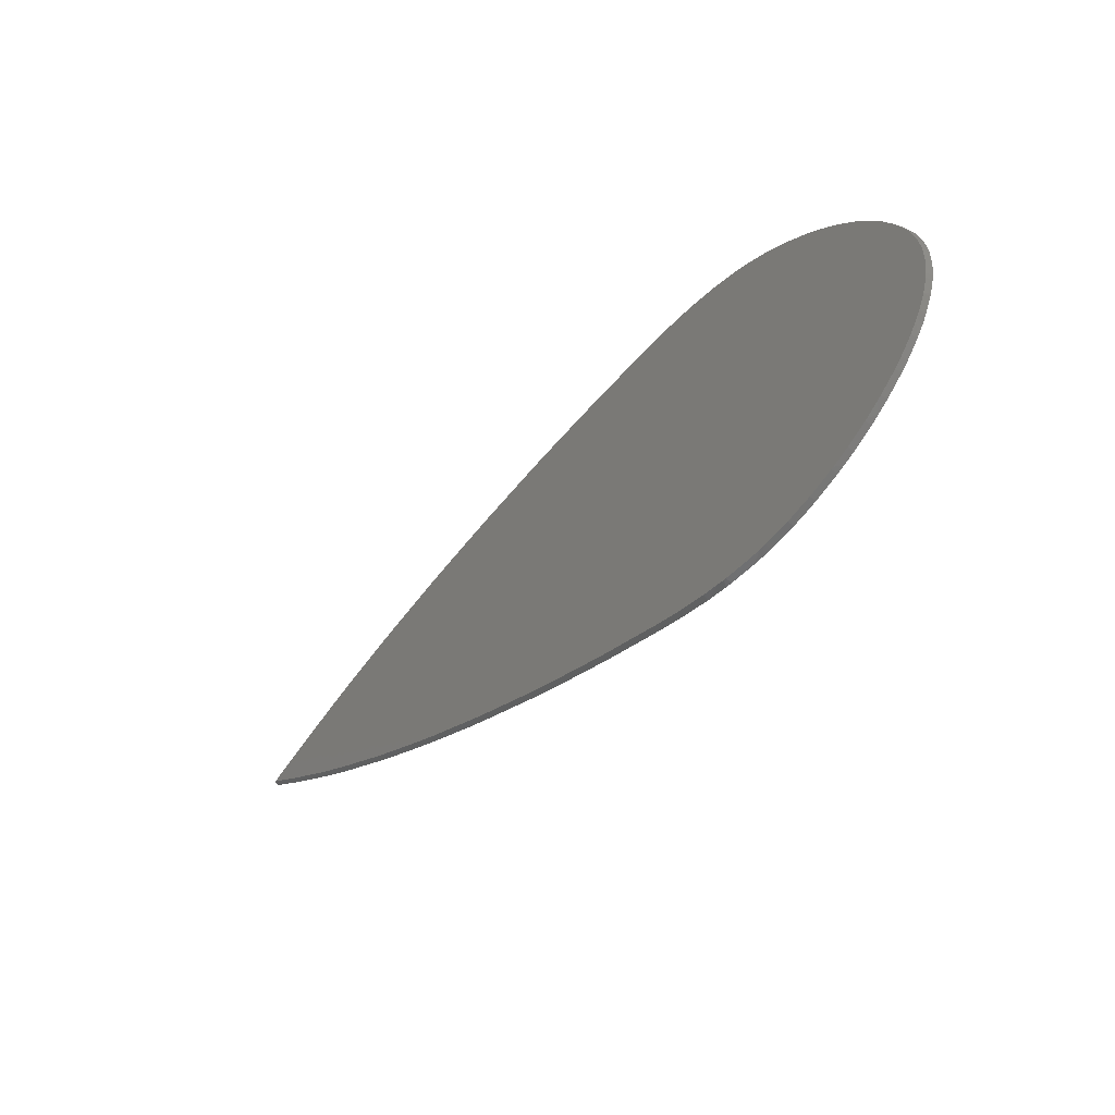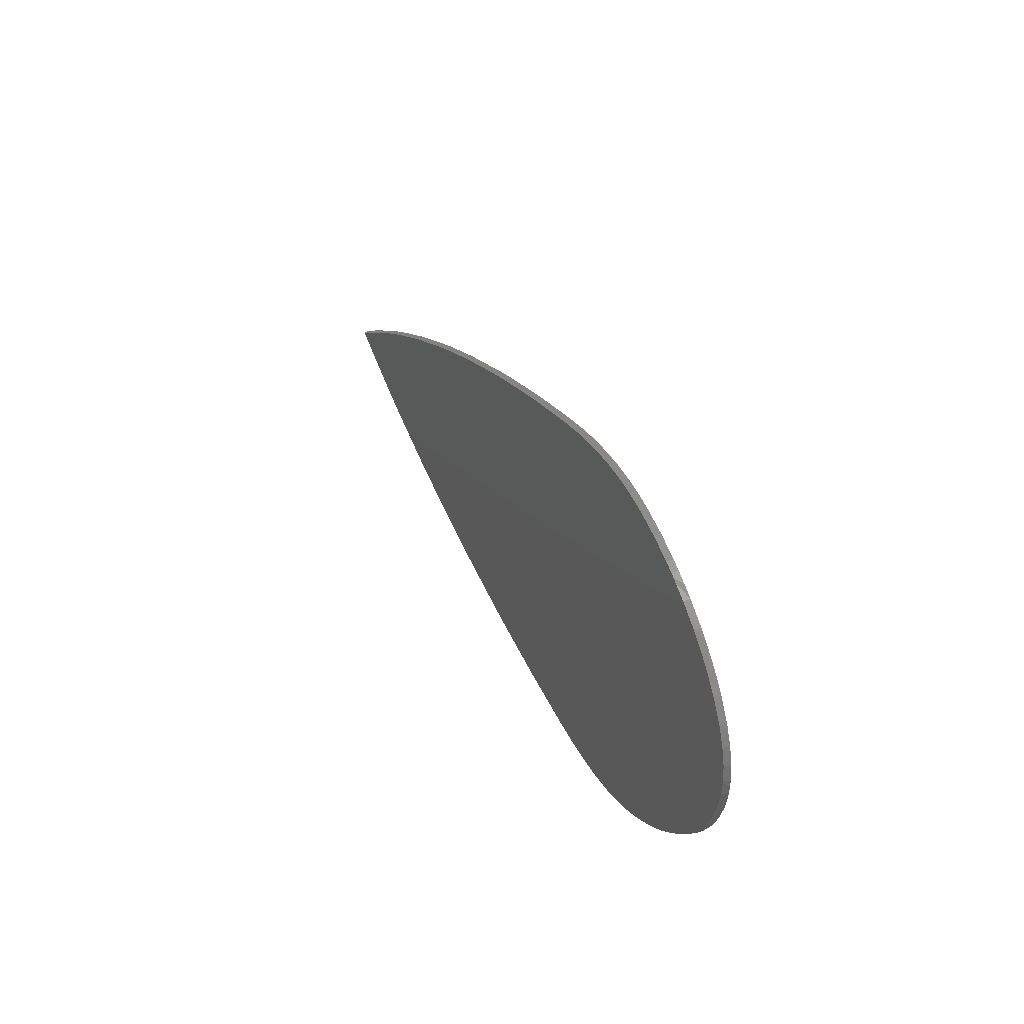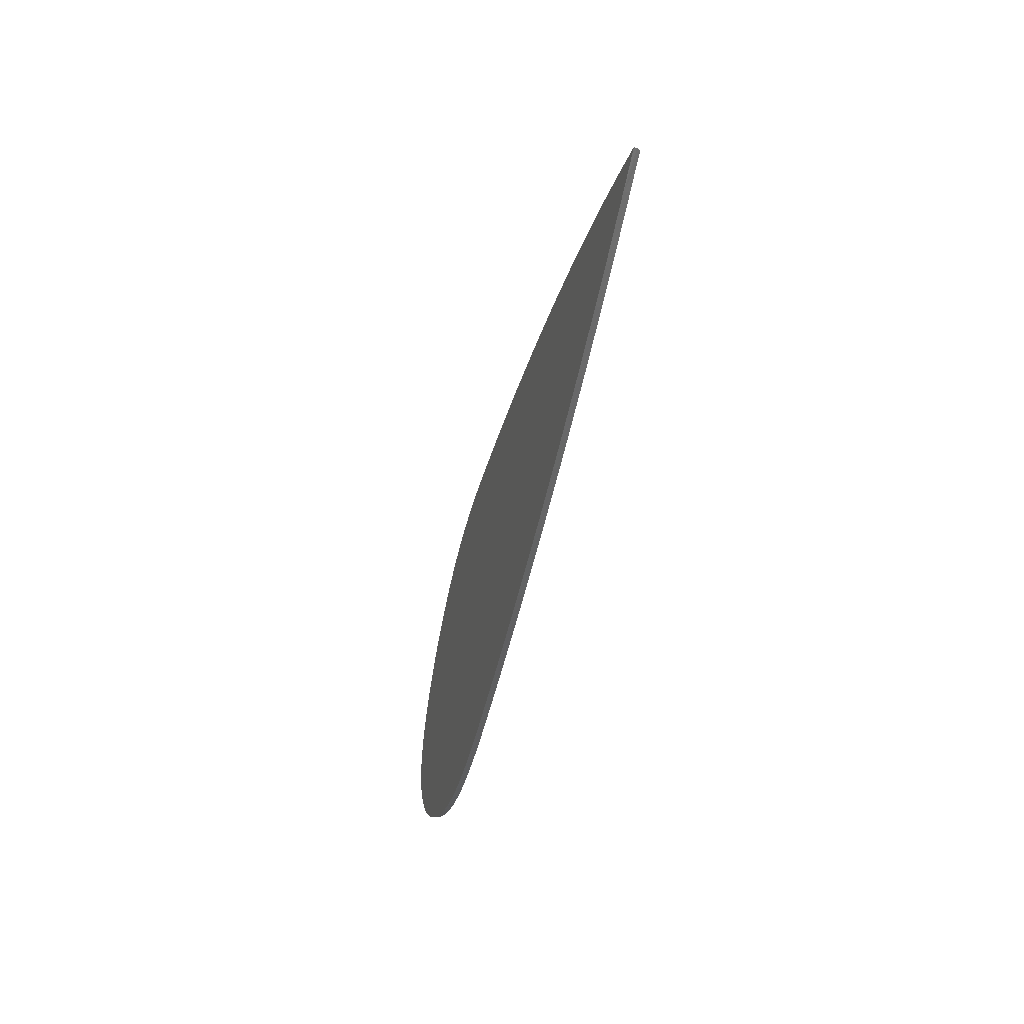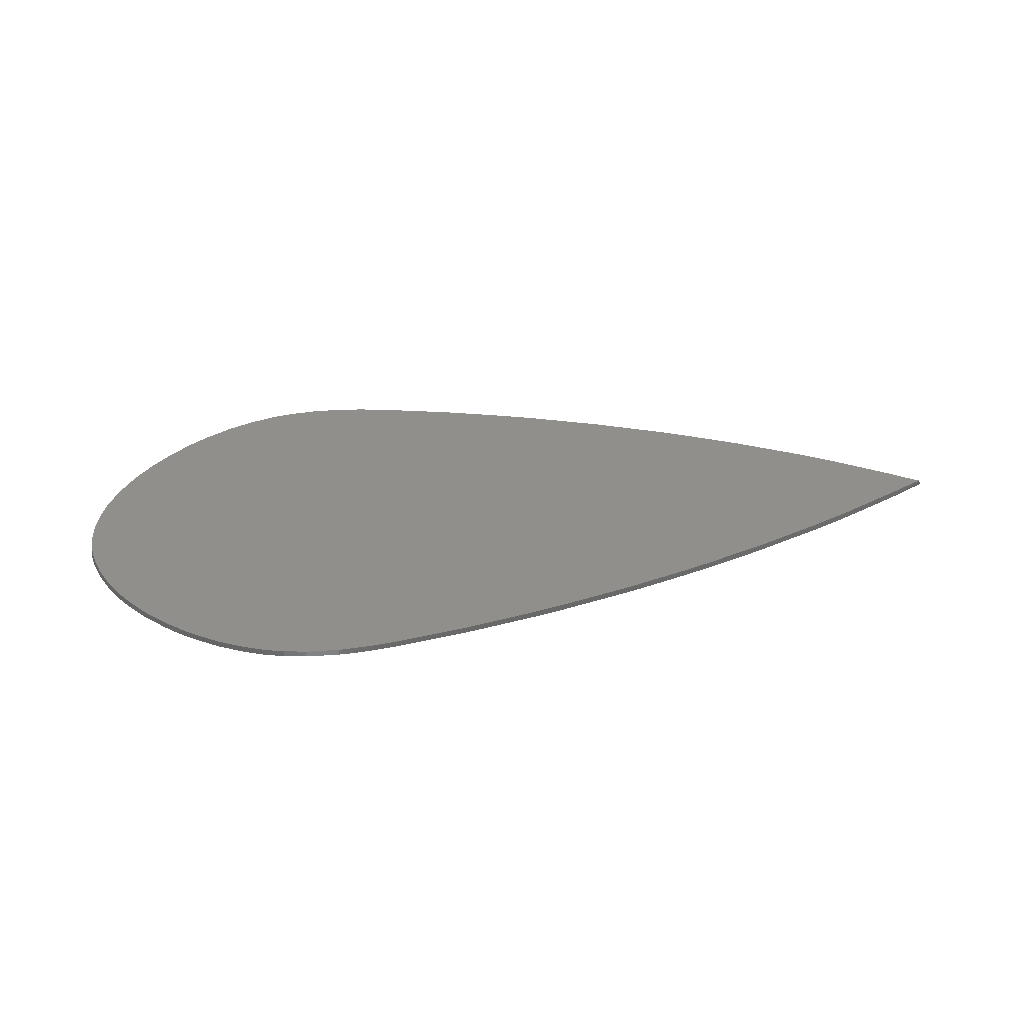
<metadata>
{"format":"stl","ext":"stl","renderer":"f3d","projection":"perspective","resolution":1024,"background":"white","views":[{"elev":-41.8,"azim":50.3,"up":"+Y"},{"elev":30.5,"azim":67.8,"up":"+Y"},{"elev":-42.2,"azim":-103.0,"up":"+Y"},{"elev":49.3,"azim":174.6,"up":"+Z"}]}
</metadata>
<code>
# stl→obj: 271 verts, 606 faces
v 8.955 27.51 17
v 8.989 27.25 18
v 12.26 27.63 18
v 8.953 27.51 17
v 19.34 28.4 17
v 19.34 28.14 18
v 22.68 28.06 18
v 19.33 28.4 17
v 18.77 28.12 18
v 17.62 28.35 17
v 15.15 27.91 18
v 13.88 28.09 17
v 13.9 27.82 18
v 28.64 27.84 17
v 28.6 27.57 18
v 30.42 27.23 18
v 27.38 27.71 18
v 24.98 28.25 17
v 24.55 28.01 18
v 24.97 28.25 17
v 24.37 28.3 17
v 24.35 28.03 18
v 35.41 26.26 17
v 35.33 26.01 18
v 37.95 25.07 18
v 34.2 26.31 18
v 32.03 27.18 17
v 31.55 27.02 18
v 31.4 27.33 17
v 31.34 27.07 18
v 43.25 23.09 17
v 43.13 22.85 18
v 44.23 22.27 18
v 41.87 23.42 18
v 39.47 24.8 17
v 39.3 24.58 18
v 39.36 24.85 17
v 39.26 24.6 18
v 46.77 21.15 17
v 46.02 21.23 18
v 48.65 19.95 17
v 45.4 21.62 18
v 44.91 22.22 17
v 44.78 21.98 18
v 48.5 19.73 18
v 50.76 18.07 18
v 52.06 17.45 17
v 51.9 17.24 18
v 52.26 16.93 18
v 53.17 16.52 17
v 52.91 16.33 18
v 55.12 14.72 17
v 54.93 14.53 18
v 55.93 13.47 18
v 60.14 7.669 18
v 60.38 7.793 17
v 60.32 7.301 18
v 59.59 8.568 18
v 58.72 10.49 17
v 58.5 10.34 18
v 58.21 10.72 18
v 57.87 11.64 17
v 56.84 12.45 18
v 56.64 13.11 17
v 56.43 12.94 18
v 60.42 7.108 18
v 60.67 7.212 17
v 60.67 7.213 17
v 61.07 5.517 18
v 60.42 7.115 18
v 60.66 7.232 17
v 62.15 -0.5817 18
v 62.44 -0.2604 17
v 62.17 -0.2543 18
v 62.38 -1.243 17
v 62.12 0.517 18
v 62.3 2.055 17
v 62.03 2.019 18
v 62.3 2.056 17
v 62.02 2.109 18
v 62.26 2.329 17
v 61.99 2.287 18
v 61.95 2.514 18
v 62.13 3.011 17
v 62.13 3.012 17
v 61.56 4.118 18
v 61.65 4.795 17
v 61.4 4.712 18
v 62.09 -1.039 18
v 62.19 -2.616 17
v 61.92 -2.567 18
v 62.19 -2.617 17
v 61.81 -3.088 18
v 59.44 -8.781 18
v 59.92 -8.518 17
v 59.69 -8.384 18
v 59.18 -9.711 17
v 60.13 -8.142 17
v 59.76 -8.259 18
v 59.9 -8.012 18
v 60.27 -7.241 18
v 61.24 -5.827 17
v 60.99 -5.726 18
v 61.24 -5.826 17
v 61.04 -5.604 18
v 61.38 -5.46 17
v 61.38 -5.459 17
v 61.54 -4.034 18
v 62.01 -3.417 17
v 61.75 -3.355 18
v 59.12 -9.24 18
v 58.22 -11.09 17
v 58 -10.93 18
v 56.67 -12.52 18
v 54.91 -14.83 17
v 54.73 -14.64 18
v 52.87 -16.29 18
v 54.85 -14.52 18
v 55.28 -14.47 17
v 55.69 -13.65 18
v 56.19 -13.51 17
v 56 -13.33 18
v 45.66 -21.72 17
v 44.87 -21.84 18
v 43.69 -22.79 17
v 45.53 -21.48 18
v 46.64 -20.79 18
v 49.01 -19.63 17
v 48.86 -19.41 18
v 49.25 -19.13 18
v 50.18 -18.8 17
v 51.29 -17.62 18
v 52.1 -17.34 17
v 51.93 -17.13 18
v 42.55 -23.36 17
v 42.82 -22.92 18
v 42.44 -23.11 18
v 39.73 -24.29 18
v 36.52 -25.83 17
v 36.98 -25.34 18
v 34.3 -26.53 17
v 37.72 -25.11 18
v 38.47 -25.13 17
v 38.37 -24.88 18
v 34.22 -26.27 18
v 34.29 -26.53 17
v 31.42 -26.93 18
v 28.77 -27.75 17
v 28.93 -27.43 18
v 26.81 -28.01 17
v 29.58 -27.34 18
v 30.06 -27.53 17
v 30.01 -27.26 18
v 26.78 -27.75 18
v 23.95 -27.95 18
v 21.44 -28.35 17
v 21.07 -28.05 18
v 18.16 -28.31 17
v 22.16 -28.06 18
v 22.54 -28.32 17
v 22.53 -28.06 18
v 18.16 -28.05 18
v 18.15 -28.31 17
v 15.17 -27.85 18
v 13.65 -28.02 17
v 13.67 -27.75 18
v 10.6 -27.4 18
v 9.027 -27.49 17
v 9.063 -27.22 18
v -81.95 2.452 17
v -87.19 -0.1173 17.97
v -81.95 2.454 17
v -87.48 -0.1177 17.46
v -87.56 -0.1178 17
v -81.94 2.457 17
v -81.84 2.21 18
v -75.65 4.81 18
v -81.95 2.455 17
v -86.84 0.02481 18
v -87.15 -0.1173 18
v -71.15 6.957 17
v -70.47 6.914 18
v -66.4 8.773 17
v -72.06 6.309 18
v -72.66 6.359 17
v -72.56 6.11 18
v -66.3 8.523 18
v -66.39 8.774 17
v -66.39 8.776 17
v -59.6 10.89 18
v -56.34 12.32 17
v -56.25 12.07 18
v -55.36 12.36 18
v -53.66 13.21 17
v -52.82 13.15 18
v -46.03 15.58 17
v -45.95 15.33 18
v -46.02 15.59 17
v -42.95 16.2 18
v -14.09 23.58 17
v -14.14 23.3 18
v -14.11 23.3 18
v -14.2 23.56 17
v -15.66 22.98 18
v -18.76 22.6 17
v -18.71 22.33 18
v -18.77 22.6 17
v -22.52 21.44 18
v -30.22 19.92 17
v -30.16 19.66 18
v -30.23 19.92 17
v -31.57 19.3 18
v -34.45 18.84 17
v -34.45 18.83 17
v -39.1 17.29 18
v -41.53 16.9 17
v -41.45 16.64 18
v -2.558 25.74 17
v -6.351 24.76 18
v -2.513 25.48 18
v -14.08 23.58 17
v 5.157 26.66 18
v -2.553 25.74 17
v 9.022 -27.49 17
v 1.39 -26.06 18
v -85.03 -0.978 18
v -81.94 -2.674 17
v -81.94 -2.675 17
v -81.95 -2.673 17
v -81.83 -2.431 18
v -81.94 -2.676 17
v -78.74 -3.722 18
v -72.65 -6.553 17
v -72.54 -6.306 18
v -72.64 -6.555 17
v -72.35 -6.383 18
v -72.06 -6.786 17
v -72.05 -6.787 17
v -68.17 -7.98 18
v -66.37 -8.953 17
v -66.28 -8.701 18
v -62.93 -9.874 18
v -56.31 -12.47 17
v -56.22 -12.22 18
v -55.64 -12.41 18
v -54.56 -13.05 17
v -48.76 -14.57 18
v -45.98 -15.71 17
v -45.91 -15.45 18
v -44.41 -15.88 18
v -41.48 -17.01 17
v -33.53 -19.15 17
v -33.87 -18.74 18
v -41.47 -17.01 17
v -31.22 -19.46 18
v -41.41 -16.75 18
v -30.17 -20 17
v -30.11 -19.74 18
v -26.29 -20.62 18
v -18.71 -22.65 17
v -18.65 -22.38 18
v -17.13 -22.7 18
v -14.14 -23.6 17
v -14.08 -23.33 18
v -14.13 -23.6 17
v -13.38 -23.47 18
v -12.02 -24.02 17
v -12.01 -24.02 17
v -5.617 -24.91 18
v -2.488 -25.75 17
v -2.444 -25.48 18
f 1 2 3
f 2 1 4
f 5 6 7
f 6 5 8
f 8 9 6
f 9 8 10
f 10 9 10
f 9 10 11
f 12 11 10
f 11 12 13
f 12 3 13
f 3 12 1
f 14 15 16
f 15 14 14
f 14 17 15
f 17 14 18
f 18 19 17
f 19 18 20
f 21 19 20
f 19 21 22
f 21 7 22
f 7 21 5
f 23 24 25
f 24 23 23
f 23 26 24
f 26 23 27
f 27 28 26
f 28 27 27
f 29 28 27
f 28 29 30
f 29 16 30
f 16 29 14
f 31 32 33
f 32 31 31
f 31 34 32
f 34 31 35
f 35 36 34
f 36 35 35
f 37 36 35
f 36 37 38
f 37 25 38
f 25 37 23
f 39 40 41
f 40 39 42
f 43 42 39
f 42 43 44
f 43 33 44
f 33 43 31
f 41 45 41
f 45 41 40
f 41 45 46
f 45 41 41
f 47 46 48
f 46 47 41
f 47 49 50
f 49 47 48
f 50 51 52
f 51 50 49
f 52 53 52
f 53 52 51
f 53 52 52
f 52 53 54
f 55 56 56
f 56 55 57
f 58 56 59
f 56 58 55
f 60 59 59
f 59 60 58
f 61 59 62
f 59 61 60
f 63 62 62
f 62 63 61
f 63 64 65
f 64 63 62
f 54 64 52
f 64 54 65
f 66 67 68
f 67 66 69
f 70 68 71
f 68 70 66
f 57 71 56
f 71 57 70
f 72 73 74
f 73 72 75
f 73 76 74
f 76 73 77
f 78 77 79
f 77 78 76
f 80 79 81
f 79 80 78
f 82 81 81
f 81 82 80
f 83 81 84
f 81 83 82
f 83 85 86
f 85 83 84
f 86 87 88
f 87 86 85
f 69 87 67
f 87 69 88
f 89 75 72
f 75 89 90
f 91 90 89
f 90 91 92
f 91 92 92
f 92 91 93
f 94 95 96
f 95 94 97
f 96 98 99
f 98 96 95
f 99 98 100
f 98 99 98
f 98 101 100
f 101 98 102
f 103 102 104
f 102 103 101
f 104 105 103
f 105 104 106
f 105 107 108
f 107 105 106
f 108 109 110
f 109 108 107
f 109 93 110
f 93 109 92
f 111 97 94
f 97 111 112
f 113 112 111
f 112 113 112
f 113 112 112
f 112 113 114
f 115 116 117
f 116 115 115
f 115 118 116
f 118 115 119
f 118 119 120
f 119 118 119
f 120 121 122
f 121 120 119
f 121 114 122
f 114 121 112
f 123 124 125
f 124 123 126
f 123 127 126
f 127 123 128
f 128 129 127
f 129 128 128
f 128 130 129
f 130 128 131
f 131 130 131
f 130 131 132
f 133 132 131
f 132 133 134
f 133 117 134
f 117 133 115
f 135 136 137
f 136 135 125
f 125 136 125
f 136 125 124
f 135 137 138
f 137 135 135
f 139 140 141
f 140 139 142
f 143 142 139
f 142 143 144
f 143 138 144
f 138 143 135
f 141 145 146
f 145 141 140
f 146 145 147
f 145 146 146
f 148 149 150
f 149 148 151
f 152 151 148
f 151 152 153
f 152 147 153
f 147 152 146
f 150 154 150
f 154 150 149
f 150 154 155
f 154 150 150
f 156 157 158
f 157 156 159
f 160 159 156
f 159 160 161
f 160 155 161
f 155 160 150
f 158 162 163
f 162 158 157
f 163 162 164
f 162 163 163
f 165 164 166
f 164 165 163
f 165 166 167
f 166 165 165
f 168 167 169
f 167 168 165
f 170 171 172
f 171 170 173
f 173 170 174
f 175 176 177
f 176 175 178
f 172 179 176
f 172 176 178
f 179 172 171
f 180 179 171
f 181 182 183
f 182 181 184
f 185 184 181
f 184 185 186
f 185 177 186
f 177 185 175
f 183 187 188
f 187 183 182
f 189 187 190
f 187 189 188
f 191 190 192
f 190 191 189
f 191 193 194
f 193 191 192
f 194 195 196
f 195 194 193
f 196 197 196
f 197 196 195
f 198 197 199
f 197 198 196
f 200 201 202
f 201 200 203
f 203 204 201
f 204 203 205
f 205 206 204
f 206 205 207
f 207 208 206
f 208 207 209
f 209 210 208
f 210 209 211
f 211 212 210
f 212 211 213
f 214 212 213
f 212 214 215
f 216 215 214
f 215 216 217
f 216 199 217
f 199 216 198
f 218 219 220
f 219 218 221
f 221 202 219
f 202 221 200
f 4 222 2
f 222 4 223
f 223 220 222
f 220 223 218
f 224 169 225
f 169 224 168
f 171 226 180
f 227 226 171
f 226 227 228
f 229 171 173
f 171 229 227
f 229 173 174
f 228 230 226
f 230 228 231
f 231 232 230
f 232 231 233
f 233 234 232
f 234 233 235
f 235 236 234
f 236 235 237
f 238 236 237
f 236 238 239
f 240 239 238
f 239 240 241
f 240 242 241
f 242 240 243
f 243 244 242
f 244 243 243
f 243 245 244
f 245 243 246
f 246 245 246
f 245 246 247
f 248 247 246
f 247 248 249
f 248 250 249
f 250 248 251
f 252 253 254
f 253 252 255
f 254 256 251
f 256 254 253
f 251 256 250
f 256 251 251
f 257 255 252
f 255 257 258
f 257 259 258
f 259 257 260
f 260 261 259
f 261 260 260
f 260 262 261
f 262 260 263
f 263 264 262
f 264 263 265
f 265 266 264
f 266 265 267
f 268 266 267
f 266 268 269
f 270 269 268
f 269 270 271
f 270 225 271
f 225 270 224
f 76 72 74
f 76 89 72
f 80 76 78
f 83 76 80
f 83 80 82
f 86 76 83
f 76 86 89
f 89 93 91
f 89 108 93
f 89 86 108
f 93 108 110
f 69 86 88
f 86 69 108
f 101 108 69
f 108 101 105
f 57 69 66
f 57 66 70
f 58 69 57
f 105 101 103
f 58 57 55
f 69 58 101
f 111 101 58
f 99 101 111
f 101 99 100
f 99 111 96
f 96 111 94
f 61 58 60
f 58 61 111
f 61 113 111
f 63 113 61
f 63 114 113
f 54 63 65
f 63 54 114
f 120 114 54
f 114 120 122
f 53 120 54
f 53 118 120
f 53 116 118
f 51 116 53
f 51 117 116
f 46 51 49
f 51 46 117
f 46 49 48
f 117 132 134
f 117 46 132
f 46 130 132
f 45 130 46
f 130 45 129
f 45 127 129
f 40 127 45
f 124 127 40
f 33 40 42
f 127 124 126
f 33 42 44
f 40 33 124
f 32 124 33
f 32 136 124
f 34 136 32
f 136 34 137
f 34 138 137
f 36 138 34
f 25 36 38
f 36 25 138
f 140 138 25
f 138 140 144
f 144 140 142
f 24 140 25
f 26 140 24
f 140 26 145
f 147 26 28
f 26 147 145
f 16 28 30
f 28 16 147
f 149 147 16
f 147 149 153
f 153 149 151
f 17 16 15
f 16 17 149
f 17 154 149
f 155 17 19
f 7 19 22
f 17 155 154
f 19 7 155
f 157 155 7
f 155 159 161
f 155 157 159
f 6 157 7
f 9 157 6
f 9 162 157
f 9 164 162
f 11 164 9
f 13 164 11
f 13 166 164
f 3 166 13
f 3 167 166
f 2 167 3
f 167 2 169
f 222 169 2
f 222 225 169
f 220 225 222
f 225 220 271
f 220 269 271
f 219 269 220
f 219 266 269
f 202 266 219
f 266 202 264
f 201 264 202
f 204 264 201
f 204 262 264
f 206 262 204
f 262 206 261
f 208 261 206
f 208 259 261
f 210 259 208
f 259 210 258
f 210 255 258
f 212 255 210
f 212 253 255
f 215 253 212
f 215 256 253
f 217 256 215
f 199 256 217
f 199 250 256
f 197 250 199
f 250 197 249
f 197 247 249
f 195 247 197
f 245 195 193
f 195 245 247
f 192 245 193
f 245 192 244
f 190 244 192
f 190 242 244
f 187 242 190
f 242 187 241
f 187 239 241
f 182 239 187
f 236 182 184
f 182 236 239
f 186 236 184
f 236 186 234
f 177 234 186
f 177 232 234
f 176 232 177
f 232 176 230
f 176 226 230
f 179 226 176
f 226 179 180
f 75 77 73
f 81 77 75
f 81 77 81
f 77 81 79
f 90 81 75
f 92 90 92
f 109 90 92
f 90 85 81
f 81 85 84
f 90 109 85
f 109 87 85
f 107 87 109
f 102 107 106
f 102 106 104
f 107 102 87
f 102 67 87
f 71 67 102
f 67 71 68
f 102 56 71
f 98 56 102
f 98 56 98
f 56 98 56
f 95 56 98
f 97 56 95
f 97 59 56
f 112 59 97
f 112 59 112
f 112 112 112
f 62 59 112
f 59 62 59
f 112 62 62
f 112 64 62
f 121 64 112
f 119 64 121
f 52 119 119
f 119 52 64
f 119 52 52
f 52 52 52
f 115 119 115
f 119 115 52
f 115 50 52
f 133 50 115
f 133 47 50
f 131 47 133
f 41 131 131
f 128 131 128
f 41 131 128
f 131 41 47
f 41 41 128
f 41 41 41
f 128 39 41
f 123 39 128
f 123 43 39
f 125 43 123
f 31 125 125
f 125 31 43
f 135 31 125
f 135 125 135
f 31 135 31
f 135 35 31
f 143 35 135
f 37 35 143
f 35 37 35
f 139 37 143
f 139 23 37
f 141 23 139
f 146 23 141
f 146 141 146
f 27 23 146
f 23 27 23
f 29 27 146
f 27 29 27
f 152 29 146
f 148 29 152
f 148 14 29
f 150 14 148
f 150 14 150
f 150 150 150
f 14 150 14
f 150 18 14
f 21 18 150
f 18 21 20
f 160 21 150
f 156 21 160
f 156 5 21
f 158 5 156
f 163 5 158
f 163 158 163
f 10 5 163
f 5 10 8
f 163 10 10
f 163 12 10
f 165 12 163
f 165 12 165
f 168 12 165
f 1 168 224
f 168 1 12
f 224 4 1
f 270 4 224
f 270 223 4
f 270 218 223
f 268 218 270
f 221 268 267
f 268 221 218
f 265 221 267
f 263 221 265
f 203 221 263
f 221 203 200
f 260 203 263
f 205 260 260
f 260 205 203
f 260 207 205
f 257 207 260
f 257 209 207
f 257 211 209
f 252 211 257
f 252 213 211
f 252 214 213
f 254 214 252
f 251 254 251
f 254 251 216
f 254 216 214
f 248 216 251
f 248 198 216
f 196 198 248
f 198 196 196
f 248 194 196
f 246 194 248
f 246 194 246
f 191 246 243
f 191 243 243
f 246 191 194
f 240 191 243
f 240 189 191
f 183 189 240
f 189 183 188
f 240 181 183
f 238 181 240
f 185 238 237
f 185 237 235
f 185 235 233
f 238 185 181
f 231 185 233
f 175 231 228
f 231 175 185
f 229 228 227
f 228 229 175
f 170 175 229
f 175 172 178
f 175 170 172
f 170 229 174

</code>
